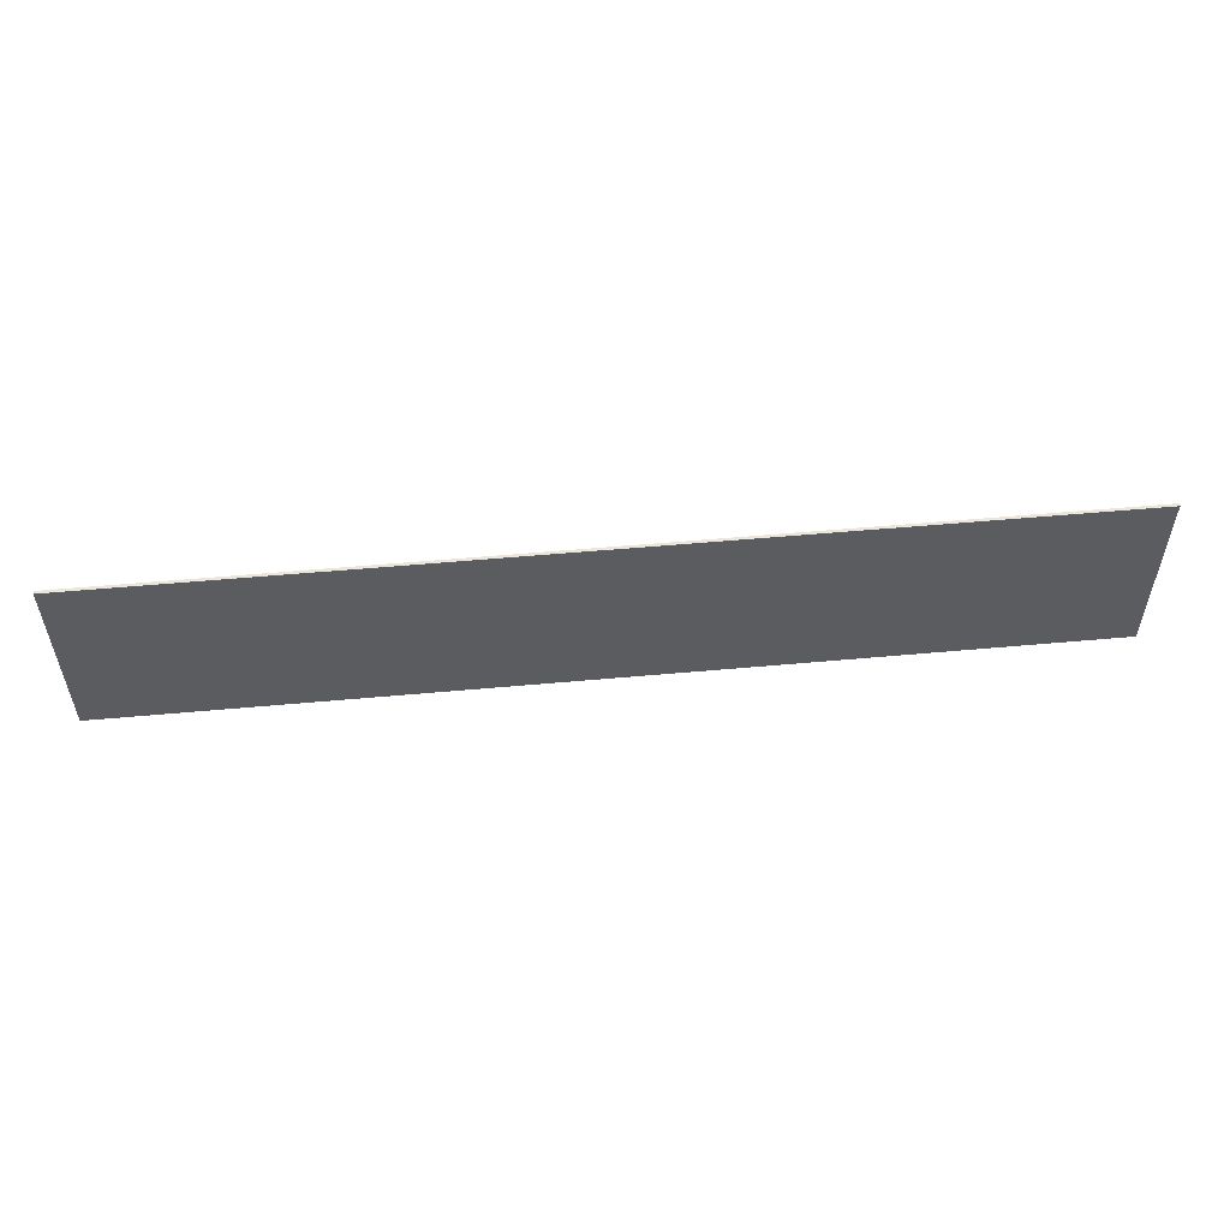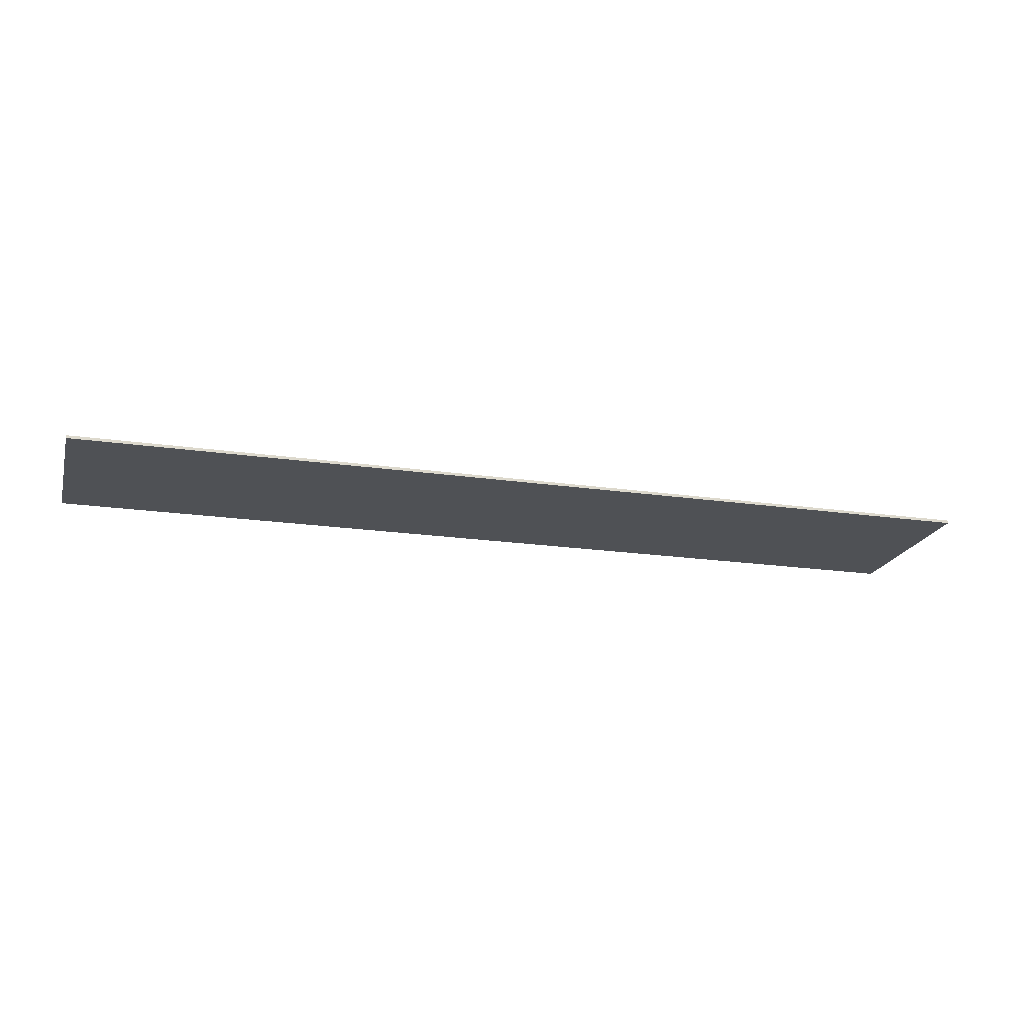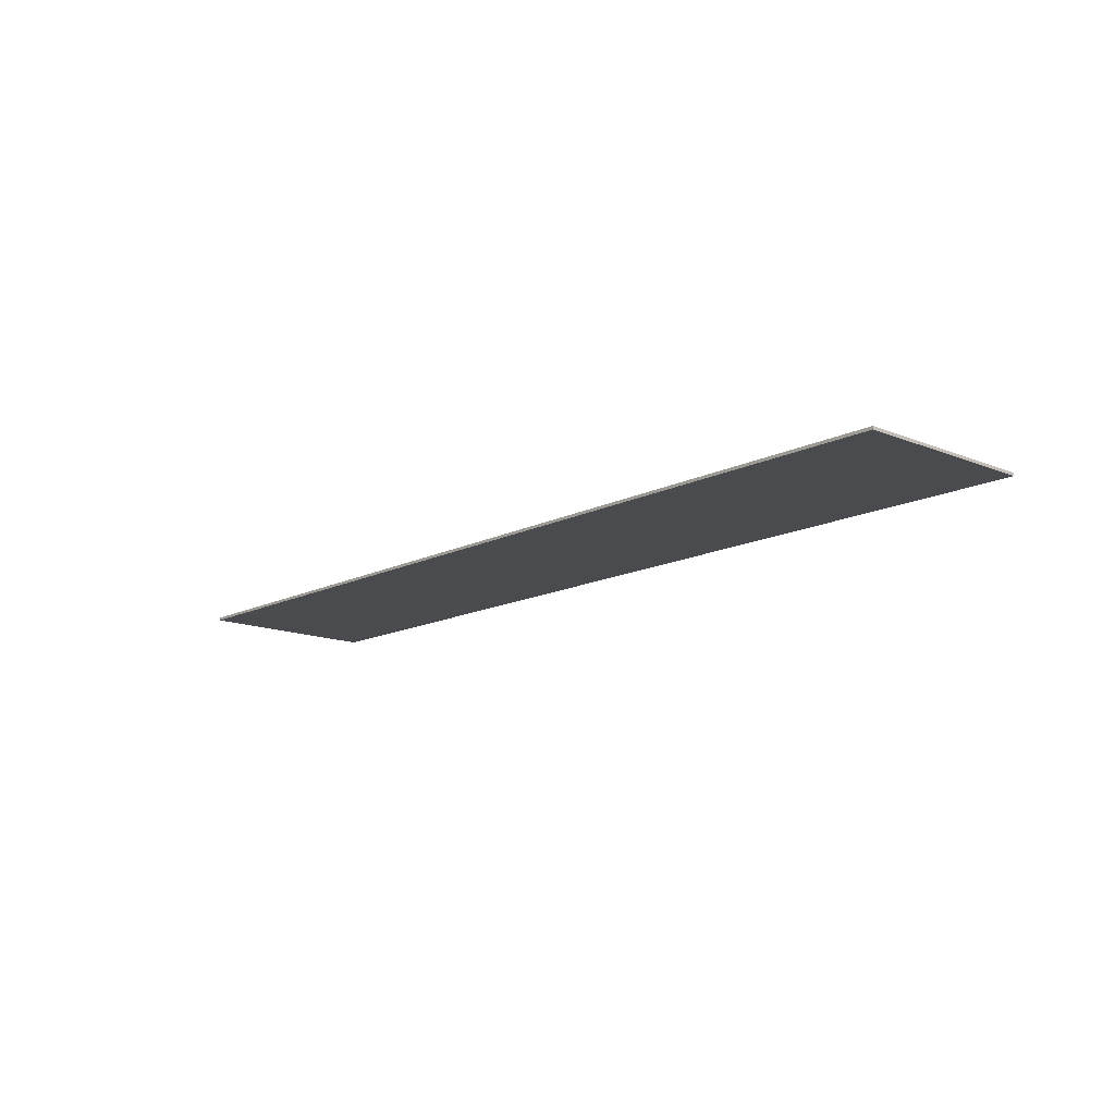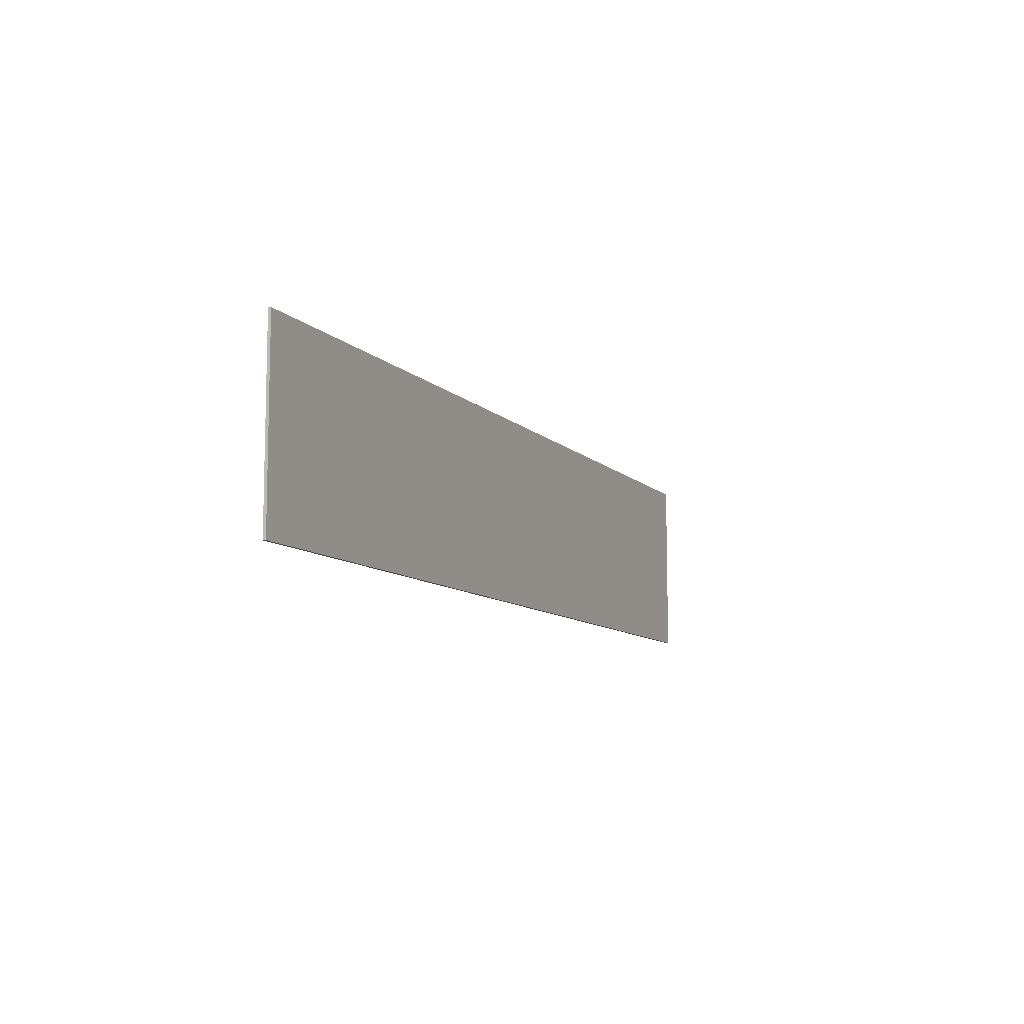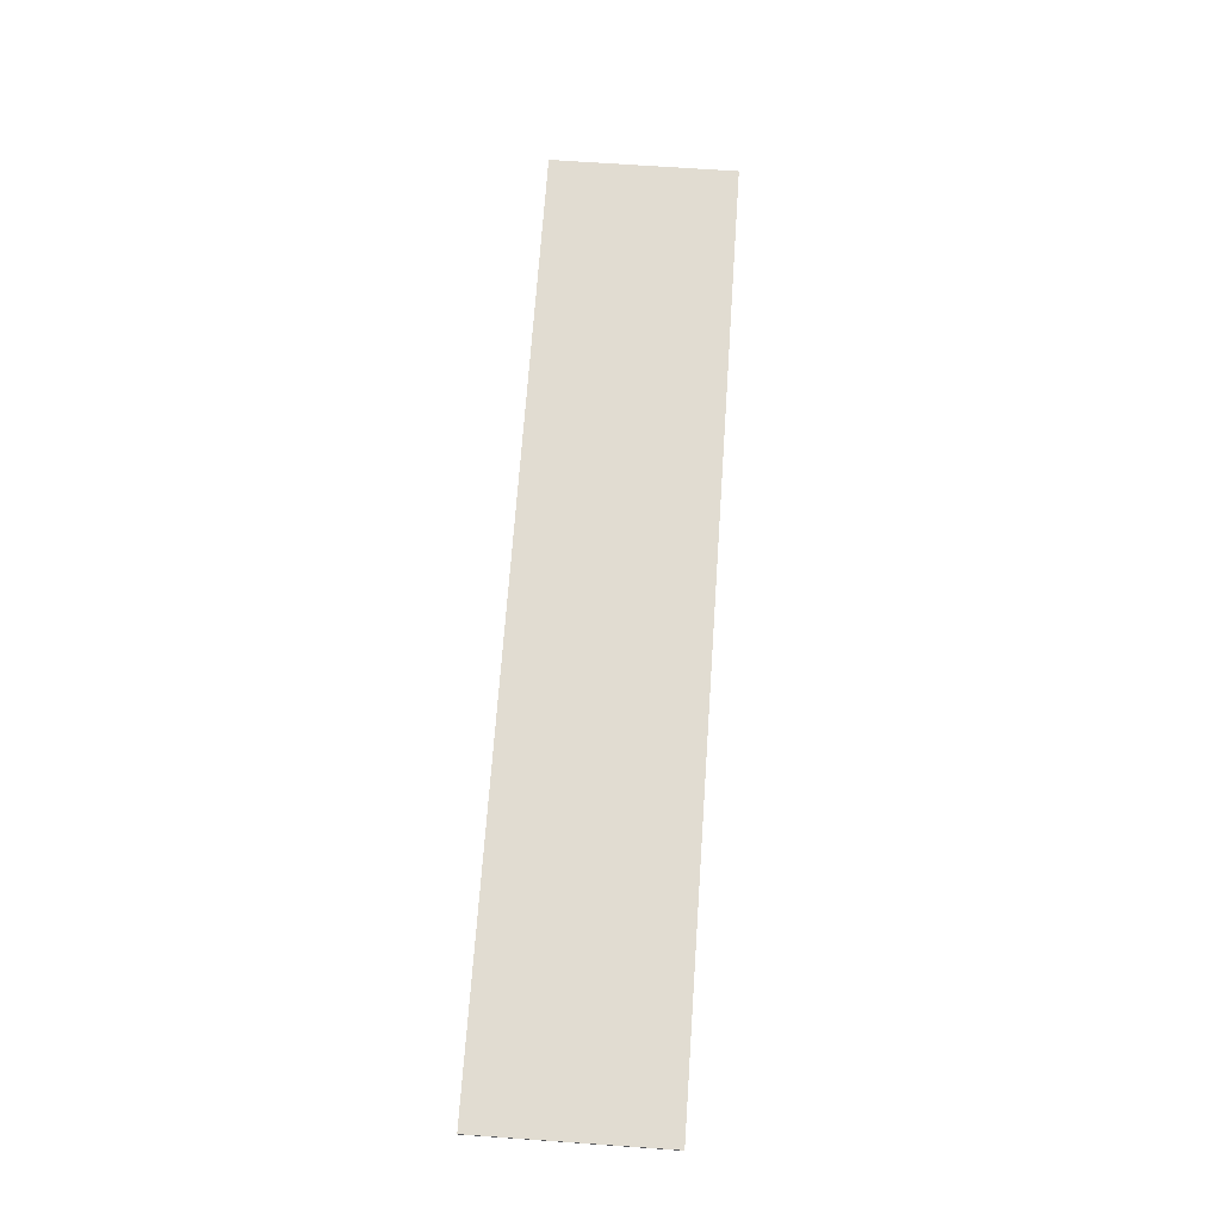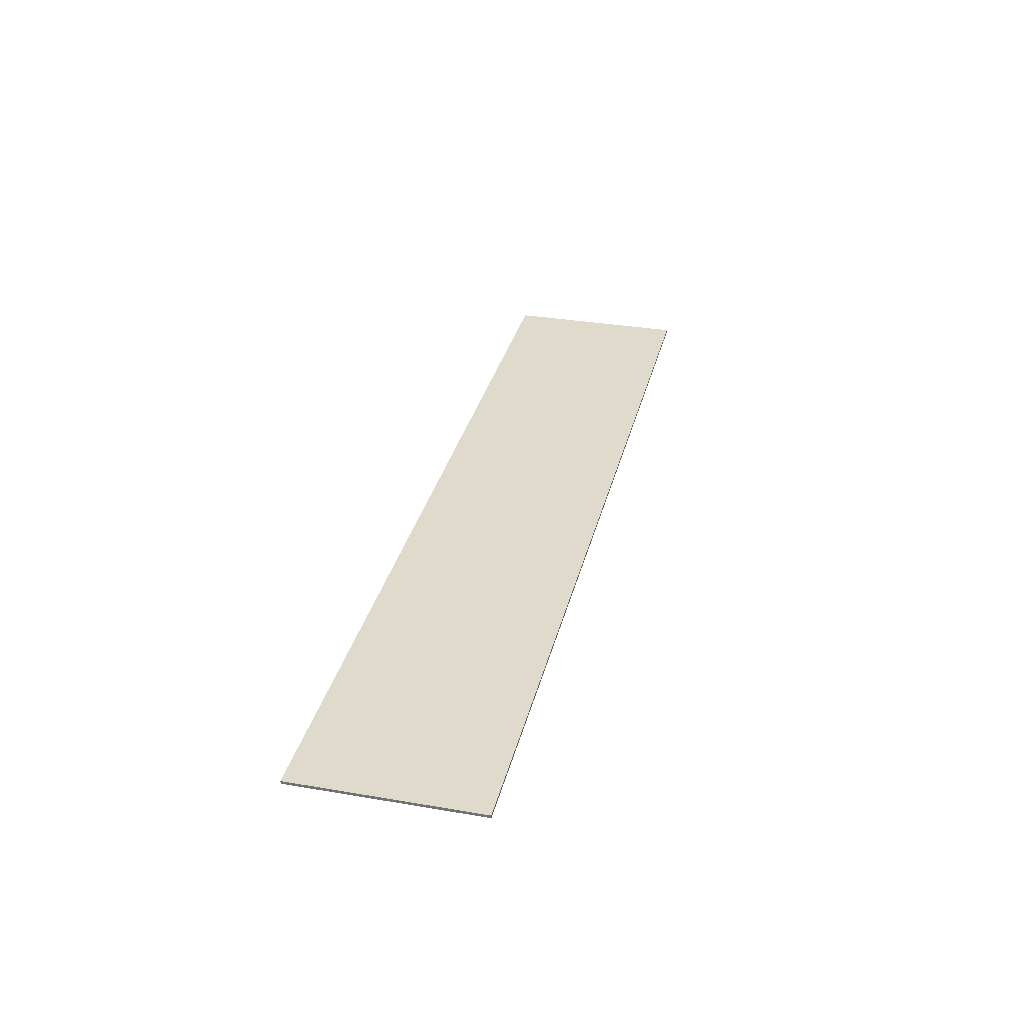
<metadata>
{"format":"obj","ext":"obj","renderer":"f3d","projection":"perspective","resolution":1024,"background":"white","views":[{"elev":54.4,"azim":-5.5,"up":"+Z"},{"elev":-19.9,"azim":-15.1,"up":"+Y"},{"elev":-14.2,"azim":47.9,"up":"+Y"},{"elev":-9.5,"azim":114.3,"up":"+Z"},{"elev":69.2,"azim":94.0,"up":"+Y"},{"elev":32.5,"azim":103.4,"up":"+Y"}]}
</metadata>
<code>
v 2 0 0.4
v 2 0 -0.4
v -2 0 -0.4
v -2 0 0.4
v -2 -0.0125 0.4
v 2 -0.0125 0.4
v 2 0 0.4
v -2 0 0.4
v -2 -0.0125 -0.4
v -2 -0.0125 0.4
v -2 0 0.4
v -2 0 -0.4
v 2 -0.0125 -0.4
v -2 -0.0125 -0.4
v -2 0 -0.4
v 2 0 -0.4
v 2 -0.0125 0.4
v 2 -0.0125 -0.4
v 2 0 -0.4
v 2 0 0.4
v 2 -0.0125 -0.4
v 2 -0.0125 0.4
v -2 -0.0125 0.4
v -2 -0.0125 -0.4
g mesh3660435
f 1 2 3
f 3 4 1
f 5 6 7
f 7 8 5
f 9 10 11
f 11 12 9
f 13 14 15
f 15 16 13
f 17 18 19
f 19 20 17
f 21 22 23
f 23 24 21

</code>
